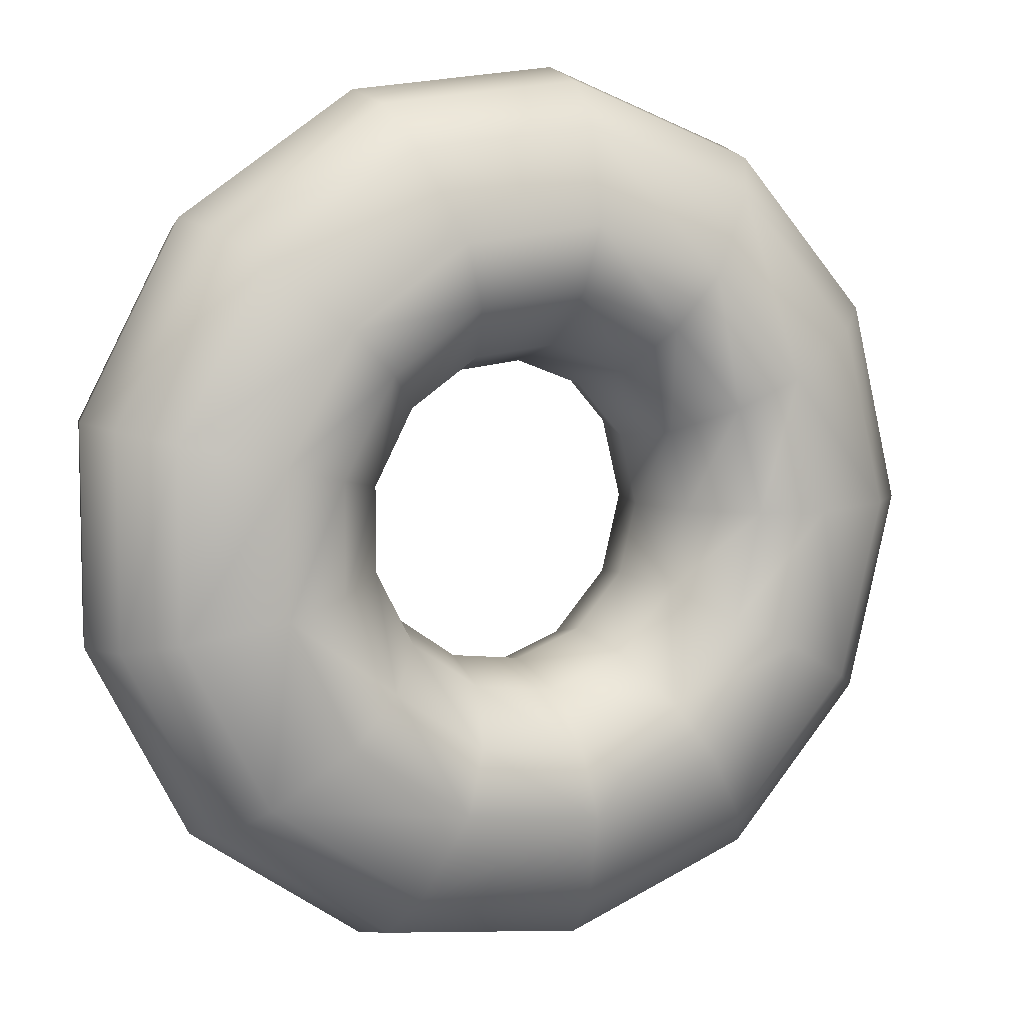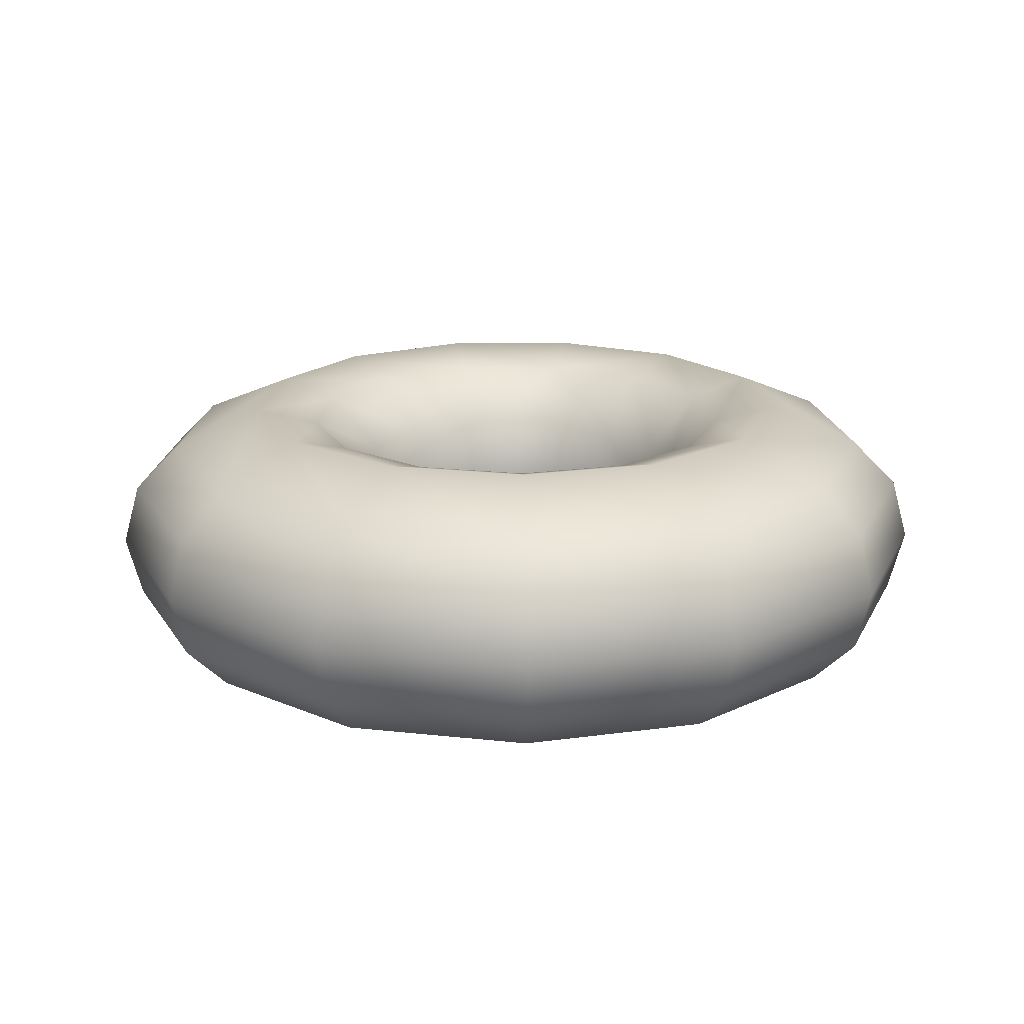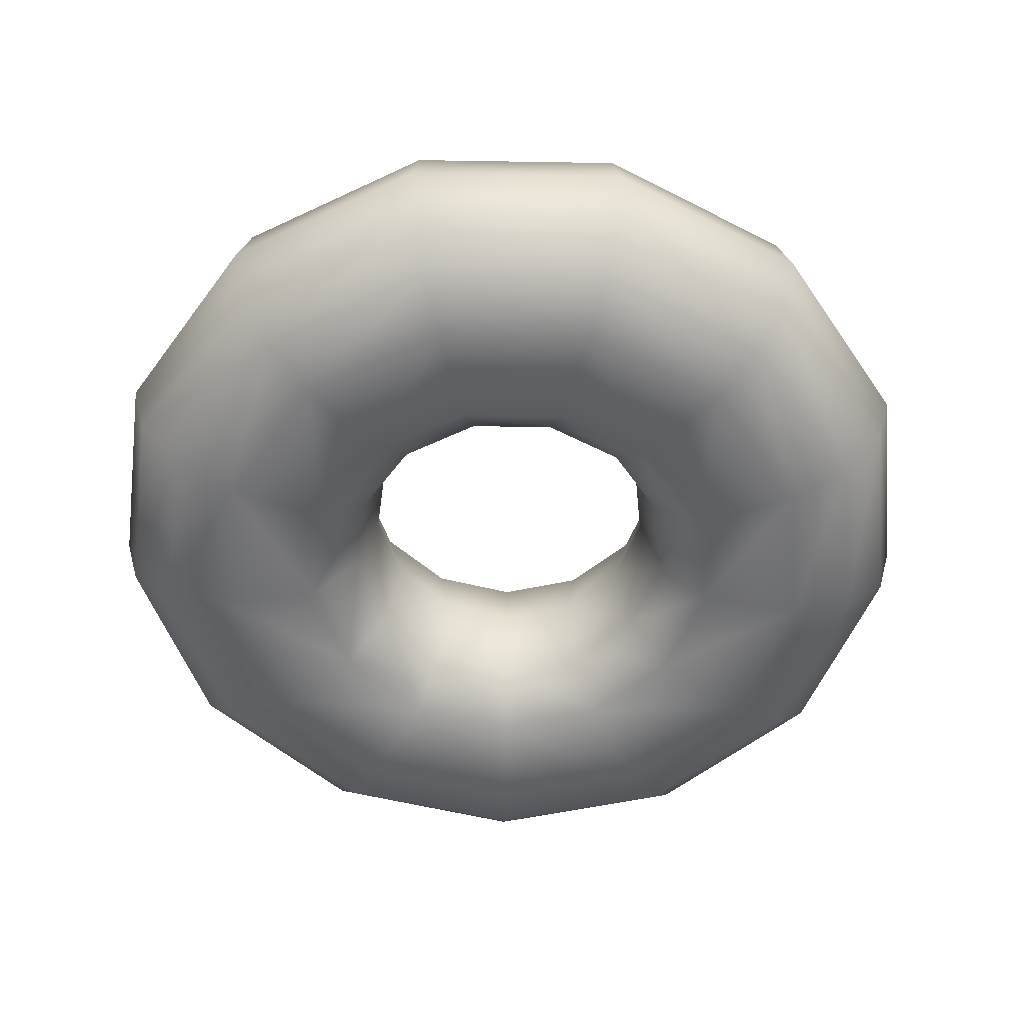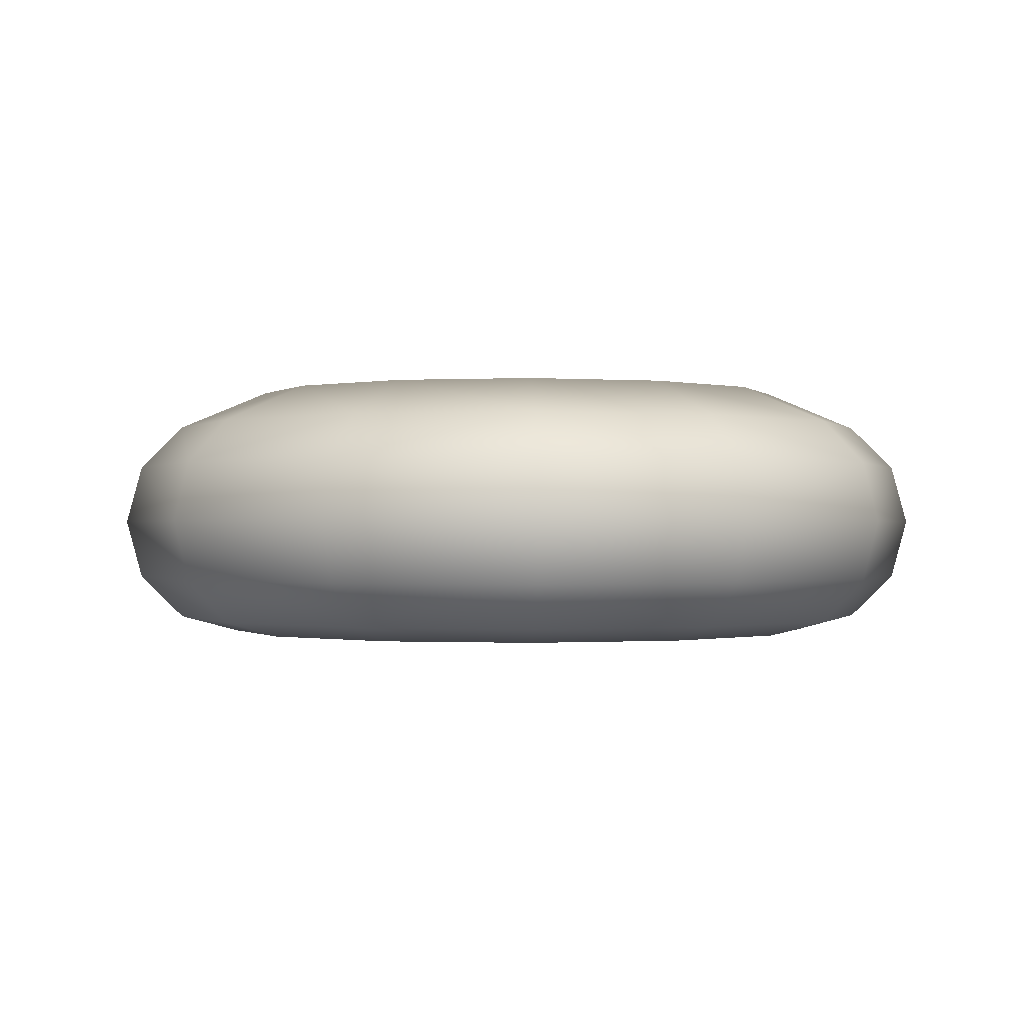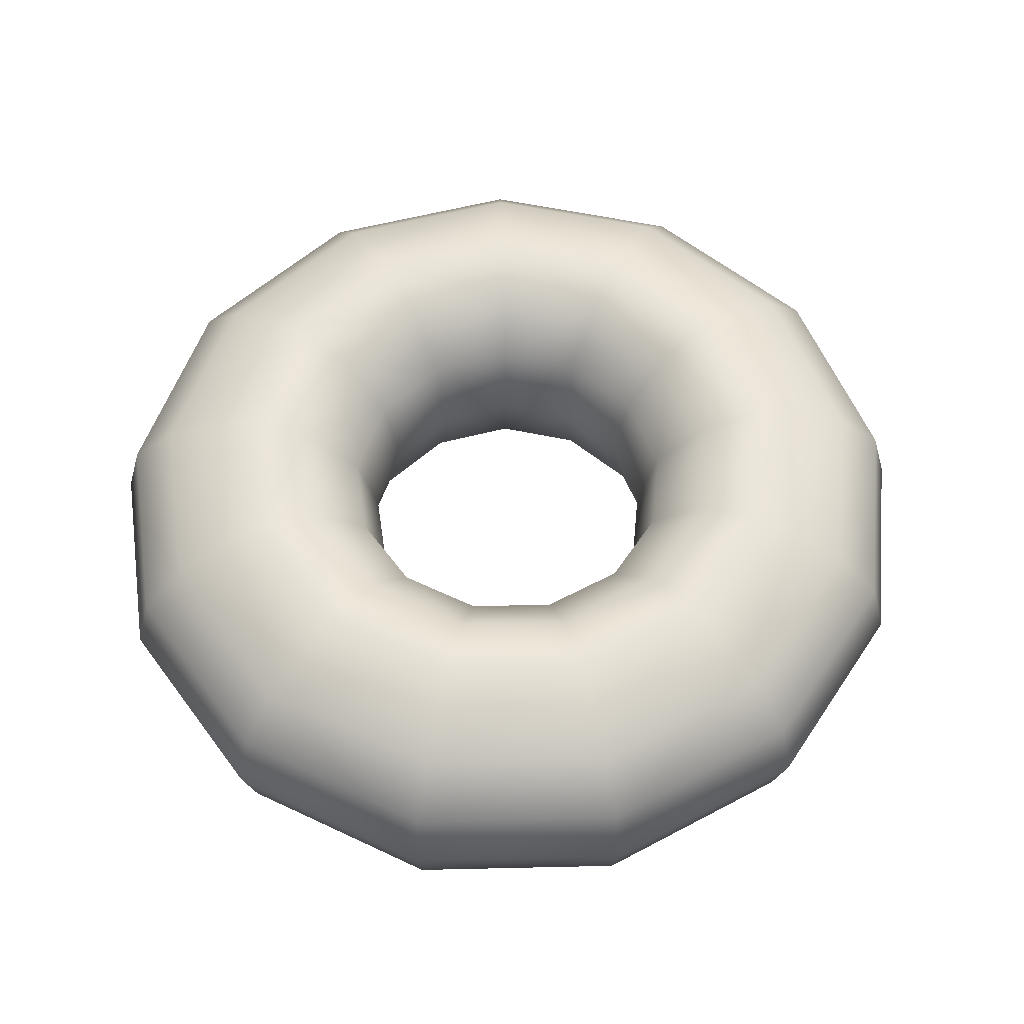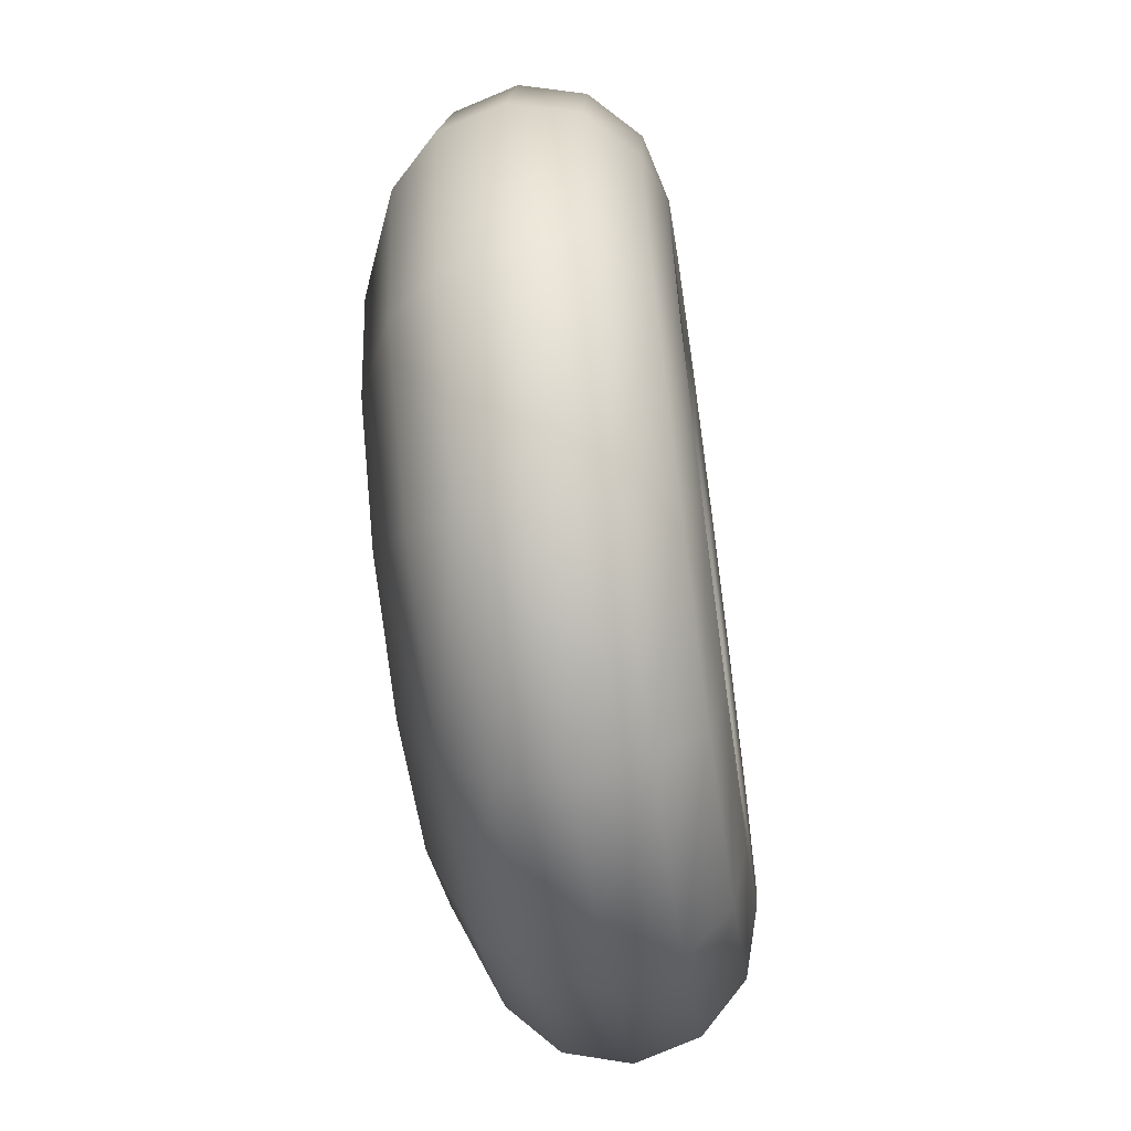
<metadata>
{"format":"obj","ext":"obj","renderer":"f3d","projection":"perspective","resolution":1024,"background":"white","views":[{"elev":7.3,"azim":-25.6,"up":"+Y"},{"elev":17.9,"azim":-133.0,"up":"+Z"},{"elev":-54.3,"azim":-63.3,"up":"+Z"},{"elev":-0.5,"azim":170.6,"up":"+Z"},{"elev":57.0,"azim":47.1,"up":"+Z"},{"elev":-62.2,"azim":98.1,"up":"+Y"}]}
</metadata>
<code>
o swimring_home_Torus
v -4.261 5.58 -3.843
v -4.281 5.58 -3.765
v -4.339 5.58 -3.708
v -4.457 5.58 -3.658
v -4.538 5.58 -3.681
v -4.606 5.58 -3.748
v -4.631 5.58 -3.841
v -4.606 5.58 -3.934
v -4.547 5.58 -3.995
v -4.416 5.58 -3.999
v -4.339 5.58 -3.978
v -4.281 5.58 -3.921
v -4.325 5.842 -3.843
v -4.344 5.832 -3.765
v -4.394 5.806 -3.708
v -4.499 5.751 -3.658
v -4.571 5.713 -3.681
v -4.631 5.682 -3.748
v -4.653 5.67 -3.841
v -4.631 5.682 -3.934
v -4.579 5.709 -3.995
v -4.463 5.77 -3.999
v -4.394 5.806 -3.978
v -4.344 5.832 -3.921
v -4.504 6.044 -3.843
v -4.516 6.027 -3.765
v -4.549 5.98 -3.708
v -4.616 5.883 -3.658
v -4.662 5.816 -3.681
v -4.7 5.76 -3.748
v -4.715 5.739 -3.841
v -4.7 5.76 -3.934
v -4.667 5.808 -3.995
v -4.593 5.916 -3.999
v -4.549 5.98 -3.978
v -4.516 6.027 -3.921
v -4.757 6.14 -3.843
v -4.759 6.119 -3.765
v -4.766 6.063 -3.708
v -4.78 5.945 -3.658
v -4.79 5.865 -3.681
v -4.798 5.797 -3.748
v -4.801 5.772 -3.841
v -4.798 5.797 -3.934
v -4.791 5.855 -3.995
v -4.775 5.985 -3.999
v -4.766 6.063 -3.978
v -4.759 6.119 -3.921
v -5.025 6.107 -3.843
v -5.017 6.088 -3.765
v -4.997 6.035 -3.708
v -4.955 5.924 -3.658
v -4.926 5.848 -3.681
v -4.902 5.784 -3.748
v -4.893 5.761 -3.841
v -4.902 5.784 -3.934
v -4.923 5.839 -3.995
v -4.969 5.962 -3.999
v -4.997 6.035 -3.978
v -5.017 6.088 -3.921
v -5.247 5.954 -3.843
v -5.231 5.94 -3.765
v -5.189 5.902 -3.708
v -5.1 5.824 -3.658
v -5.039 5.77 -3.681
v -4.988 5.725 -3.748
v -4.969 5.708 -3.841
v -4.988 5.725 -3.934
v -5.032 5.764 -3.995
v -5.13 5.851 -3.999
v -5.189 5.902 -3.978
v -5.231 5.94 -3.921
v -5.372 5.715 -3.843
v -5.352 5.71 -3.765
v -5.297 5.696 -3.708
v -5.182 5.668 -3.658
v -5.103 5.649 -3.681
v -5.037 5.632 -3.748
v -5.012 5.626 -3.841
v -5.037 5.632 -3.934
v -5.094 5.646 -3.995
v -5.221 5.678 -3.999
v -5.297 5.696 -3.978
v -5.352 5.71 -3.921
v -5.372 5.445 -3.843
v -5.352 5.45 -3.765
v -5.297 5.464 -3.708
v -5.182 5.492 -3.658
v -5.103 5.511 -3.681
v -5.037 5.528 -3.748
v -5.012 5.534 -3.841
v -5.037 5.528 -3.934
v -5.094 5.514 -3.995
v -5.221 5.482 -3.999
v -5.297 5.464 -3.978
v -5.352 5.45 -3.921
v -5.247 5.206 -3.843
v -5.231 5.22 -3.765
v -5.189 5.258 -3.708
v -5.1 5.336 -3.658
v -5.039 5.39 -3.681
v -4.988 5.435 -3.748
v -4.969 5.452 -3.841
v -4.988 5.435 -3.934
v -5.032 5.396 -3.995
v -5.13 5.309 -3.999
v -5.189 5.258 -3.978
v -5.231 5.22 -3.921
v -5.025 5.053 -3.843
v -5.017 5.072 -3.765
v -4.997 5.125 -3.708
v -4.955 5.236 -3.658
v -4.926 5.312 -3.681
v -4.902 5.376 -3.748
v -4.893 5.399 -3.841
v -4.902 5.376 -3.934
v -4.923 5.321 -3.995
v -4.969 5.198 -3.999
v -4.997 5.125 -3.978
v -5.017 5.072 -3.921
v -4.757 5.02 -3.843
v -4.759 5.041 -3.765
v -4.766 5.097 -3.708
v -4.78 5.215 -3.658
v -4.79 5.295 -3.681
v -4.798 5.363 -3.748
v -4.801 5.388 -3.841
v -4.798 5.363 -3.934
v -4.791 5.305 -3.995
v -4.775 5.175 -3.999
v -4.766 5.097 -3.978
v -4.759 5.041 -3.921
v -4.504 5.116 -3.843
v -4.516 5.133 -3.765
v -4.549 5.18 -3.708
v -4.616 5.277 -3.658
v -4.662 5.344 -3.681
v -4.7 5.4 -3.748
v -4.715 5.421 -3.841
v -4.7 5.4 -3.934
v -4.667 5.352 -3.995
v -4.593 5.244 -3.999
v -4.549 5.18 -3.978
v -4.516 5.133 -3.921
v -4.325 5.318 -3.843
v -4.344 5.328 -3.765
v -4.394 5.354 -3.708
v -4.499 5.409 -3.658
v -4.571 5.447 -3.681
v -4.631 5.478 -3.748
v -4.653 5.49 -3.841
v -4.631 5.478 -3.934
v -4.579 5.451 -3.995
v -4.463 5.39 -3.999
v -4.394 5.354 -3.978
v -4.344 5.328 -3.921
f 37 26 25
f 26 39 27
f 39 28 27
f 40 29 28
f 41 30 29
f 30 43 31
f 43 32 31
f 44 33 32
f 33 46 34
f 46 35 34
f 35 48 36
f 48 25 36
f 49 38 37
f 50 39 38
f 51 40 39
f 52 41 40
f 41 54 42
f 54 43 42
f 55 44 43
f 56 45 44
f 45 58 46
f 58 47 46
f 59 48 47
f 48 49 37
f 49 62 50
f 62 51 50
f 63 52 51
f 64 53 52
f 53 66 54
f 66 55 54
f 55 68 56
f 68 57 56
f 57 70 58
f 70 59 58
f 71 60 59
f 72 49 60
f 97 110 98
f 110 99 98
f 99 112 100
f 112 101 100
f 113 102 101
f 114 103 102
f 115 104 103
f 116 105 104
f 117 106 105
f 118 107 106
f 119 108 107
f 108 109 97
f 109 122 110
f 122 111 110
f 111 124 112
f 124 113 112
f 125 114 113
f 126 115 114
f 127 116 115
f 128 117 116
f 129 118 117
f 130 119 118
f 131 120 119
f 132 109 120
f 133 122 121
f 134 123 122
f 123 136 124
f 124 137 125
f 137 126 125
f 138 127 126
f 127 140 128
f 140 129 128
f 141 130 129
f 142 131 130
f 143 132 131
f 144 121 132
f 133 146 134
f 134 147 135
f 135 148 136
f 148 137 136
f 137 150 138
f 138 151 139
f 151 140 139
f 152 141 140
f 153 142 141
f 142 155 143
f 155 144 143
f 156 133 144
f 37 38 26
f 26 38 39
f 39 40 28
f 40 41 29
f 41 42 30
f 30 42 43
f 43 44 32
f 44 45 33
f 33 45 46
f 46 47 35
f 35 47 48
f 48 37 25
f 49 50 38
f 50 51 39
f 51 52 40
f 52 53 41
f 41 53 54
f 54 55 43
f 55 56 44
f 56 57 45
f 45 57 58
f 58 59 47
f 59 60 48
f 48 60 49
f 49 61 62
f 62 63 51
f 63 64 52
f 64 65 53
f 53 65 66
f 66 67 55
f 55 67 68
f 68 69 57
f 57 69 70
f 70 71 59
f 71 72 60
f 72 61 49
f 97 109 110
f 110 111 99
f 99 111 112
f 112 113 101
f 113 114 102
f 114 115 103
f 115 116 104
f 116 117 105
f 117 118 106
f 118 119 107
f 119 120 108
f 108 120 109
f 109 121 122
f 122 123 111
f 111 123 124
f 124 125 113
f 125 126 114
f 126 127 115
f 127 128 116
f 128 129 117
f 129 130 118
f 130 131 119
f 131 132 120
f 132 121 109
f 133 134 122
f 134 135 123
f 123 135 136
f 124 136 137
f 137 138 126
f 138 139 127
f 127 139 140
f 140 141 129
f 141 142 130
f 142 143 131
f 143 144 132
f 144 133 121
f 133 145 146
f 134 146 147
f 135 147 148
f 148 149 137
f 137 149 150
f 138 150 151
f 151 152 140
f 152 153 141
f 153 154 142
f 142 154 155
f 155 156 144
f 156 145 133
f 13 2 1
f 14 3 2
f 3 16 4
f 16 5 4
f 17 6 5
f 18 7 6
f 19 8 7
f 20 9 8
f 21 10 9
f 22 11 10
f 23 12 11
f 24 1 12
f 13 26 14
f 14 27 15
f 27 16 15
f 28 17 16
f 29 18 17
f 30 19 18
f 31 20 19
f 32 21 20
f 33 22 21
f 34 23 22
f 35 24 23
f 36 13 24
f 61 74 62
f 74 63 62
f 75 64 63
f 76 65 64
f 65 78 66
f 78 67 66
f 79 68 67
f 80 69 68
f 69 82 70
f 70 83 71
f 83 72 71
f 84 61 72
f 85 74 73
f 86 75 74
f 87 76 75
f 88 77 76
f 89 78 77
f 90 79 78
f 91 80 79
f 92 81 80
f 81 94 82
f 82 95 83
f 83 96 84
f 96 73 84
f 97 86 85
f 98 87 86
f 99 88 87
f 88 101 89
f 101 90 89
f 90 103 91
f 103 92 91
f 104 93 92
f 105 94 93
f 106 95 94
f 107 96 95
f 96 97 85
f 145 2 146
f 2 147 146
f 147 4 148
f 4 149 148
f 5 150 149
f 150 7 151
f 7 152 151
f 8 153 152
f 9 154 153
f 10 155 154
f 11 156 155
f 12 145 156
f 13 14 2
f 14 15 3
f 3 15 16
f 16 17 5
f 17 18 6
f 18 19 7
f 19 20 8
f 20 21 9
f 21 22 10
f 22 23 11
f 23 24 12
f 24 13 1
f 13 25 26
f 14 26 27
f 27 28 16
f 28 29 17
f 29 30 18
f 30 31 19
f 31 32 20
f 32 33 21
f 33 34 22
f 34 35 23
f 35 36 24
f 36 25 13
f 61 73 74
f 74 75 63
f 75 76 64
f 76 77 65
f 65 77 78
f 78 79 67
f 79 80 68
f 80 81 69
f 69 81 82
f 70 82 83
f 83 84 72
f 84 73 61
f 85 86 74
f 86 87 75
f 87 88 76
f 88 89 77
f 89 90 78
f 90 91 79
f 91 92 80
f 92 93 81
f 81 93 94
f 82 94 95
f 83 95 96
f 96 85 73
f 97 98 86
f 98 99 87
f 99 100 88
f 88 100 101
f 101 102 90
f 90 102 103
f 103 104 92
f 104 105 93
f 105 106 94
f 106 107 95
f 107 108 96
f 96 108 97
f 145 1 2
f 2 3 147
f 147 3 4
f 4 5 149
f 5 6 150
f 150 6 7
f 7 8 152
f 8 9 153
f 9 10 154
f 10 11 155
f 11 12 156
f 12 1 145

</code>
